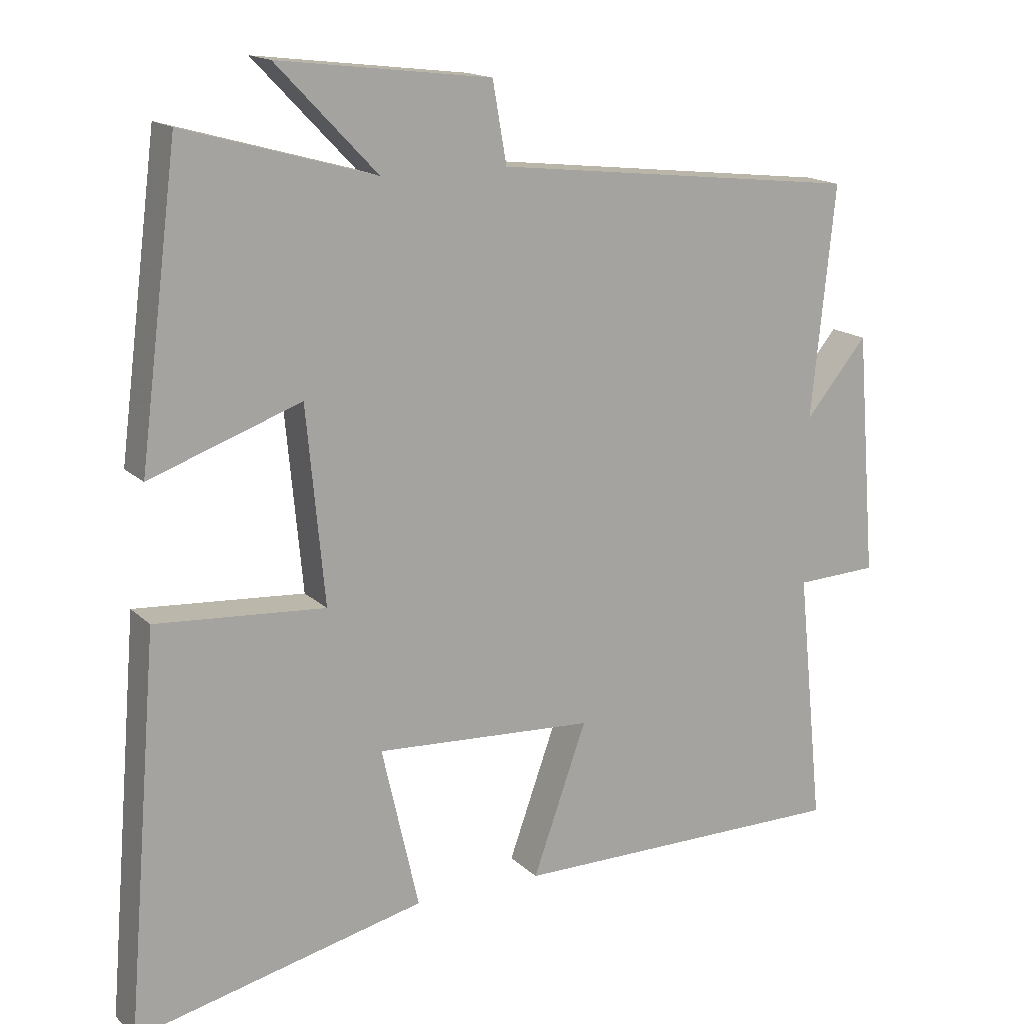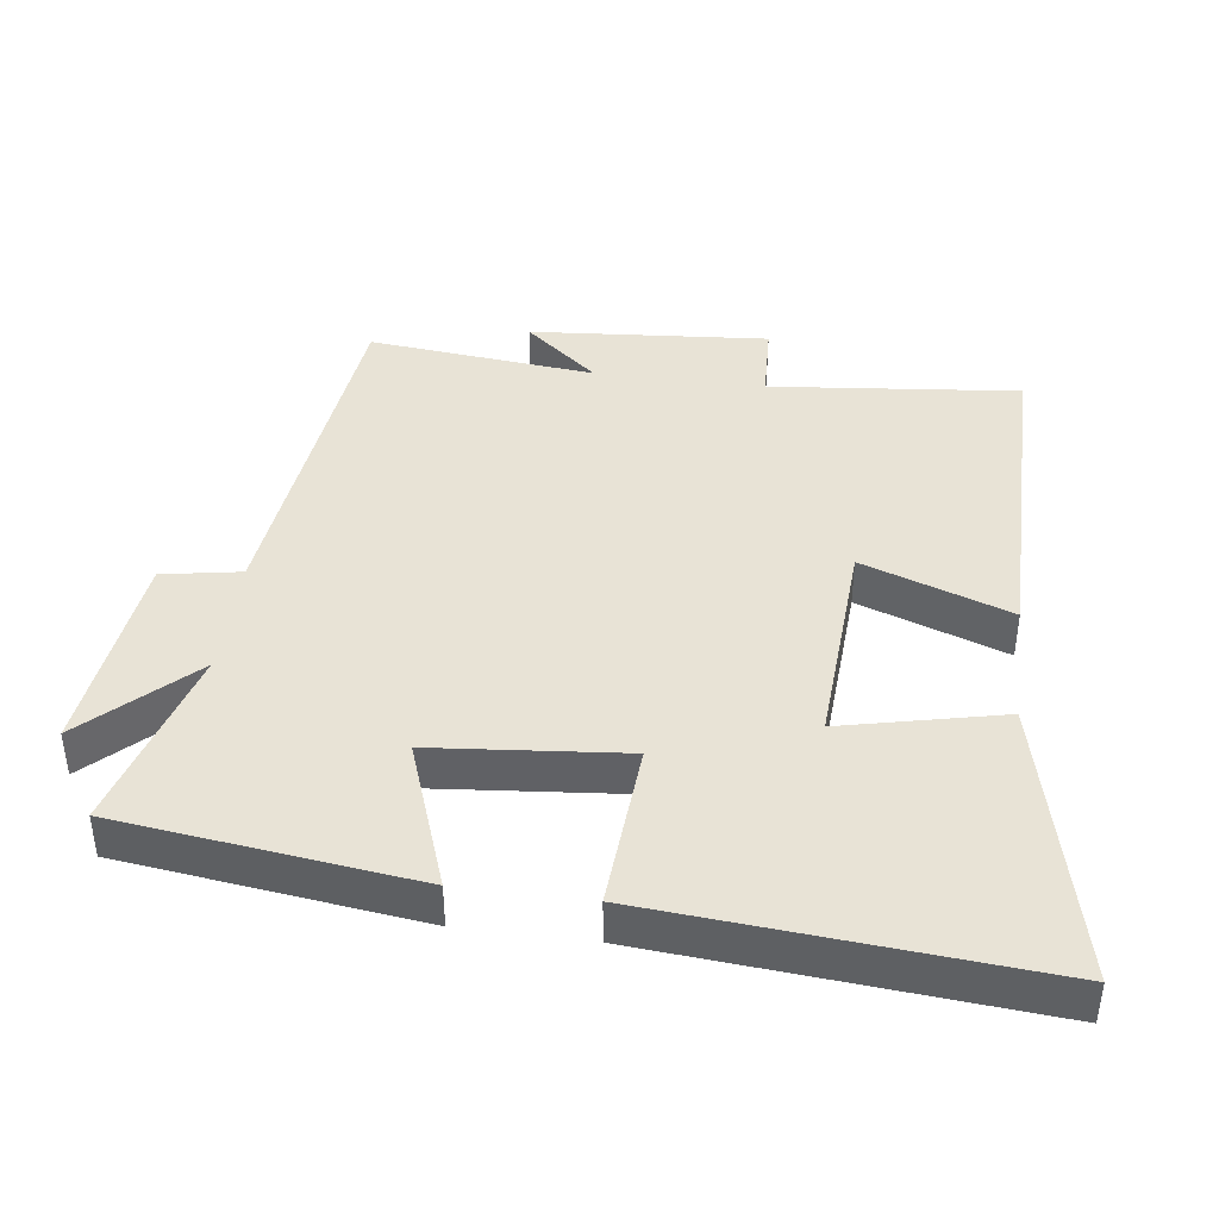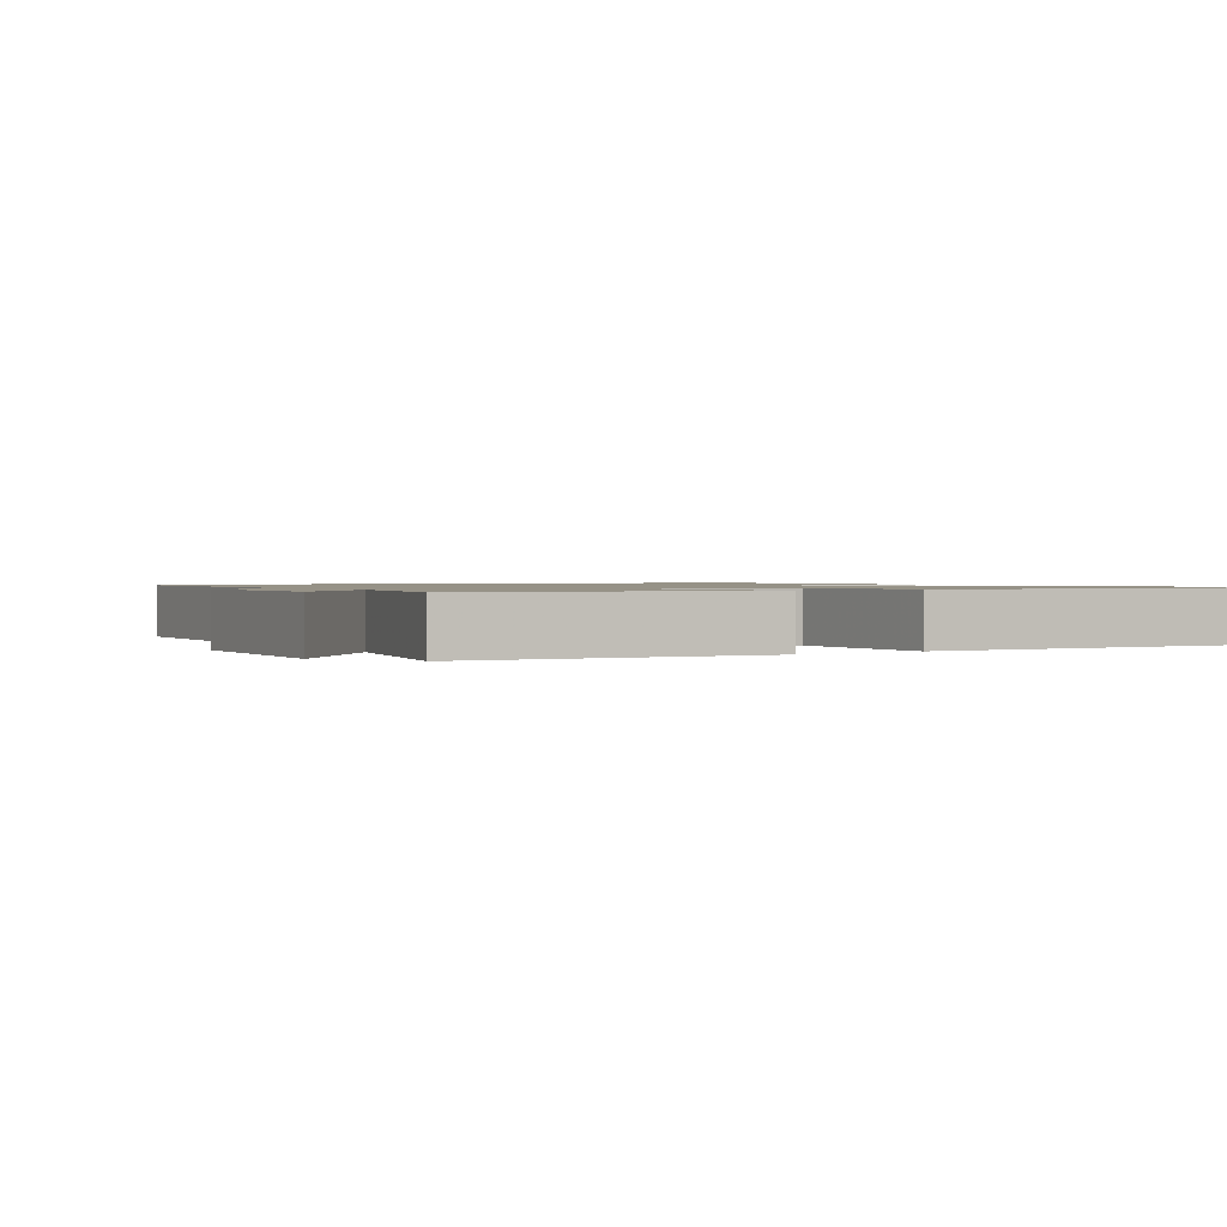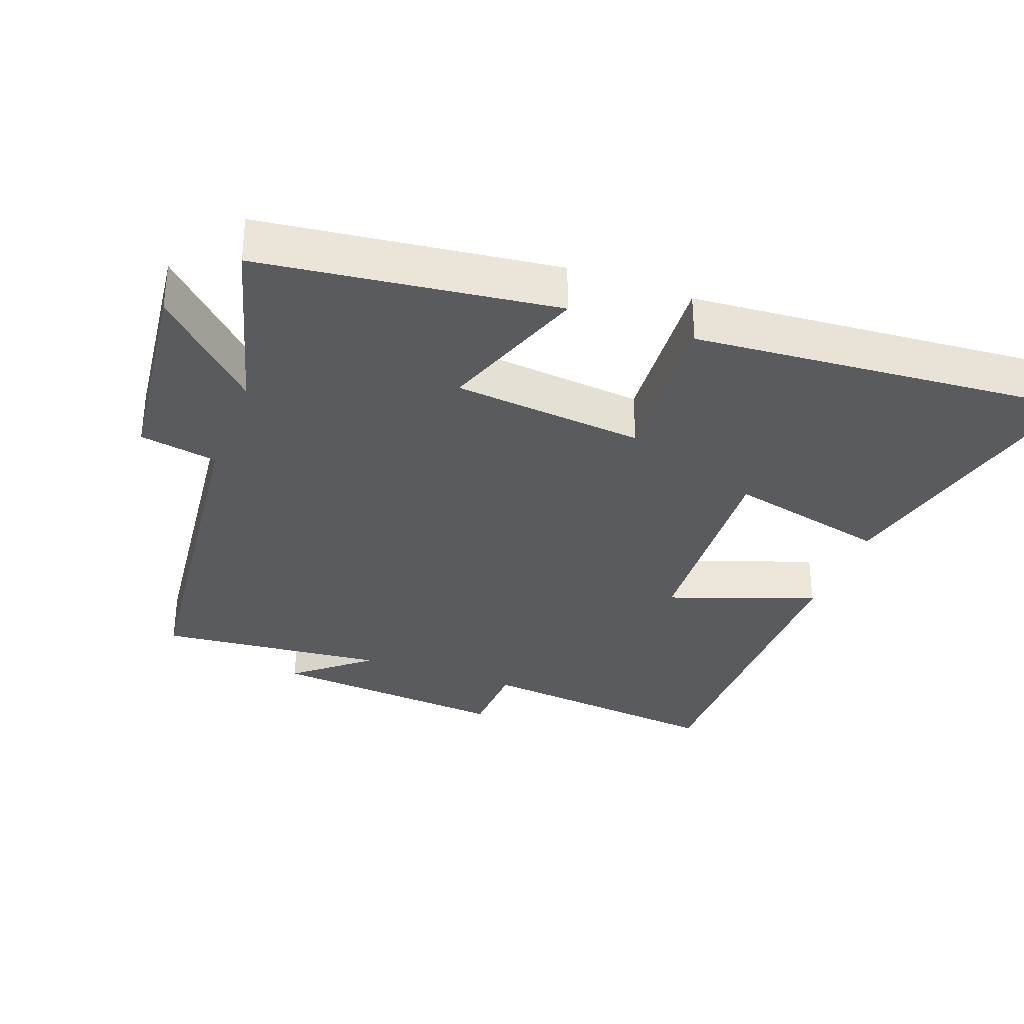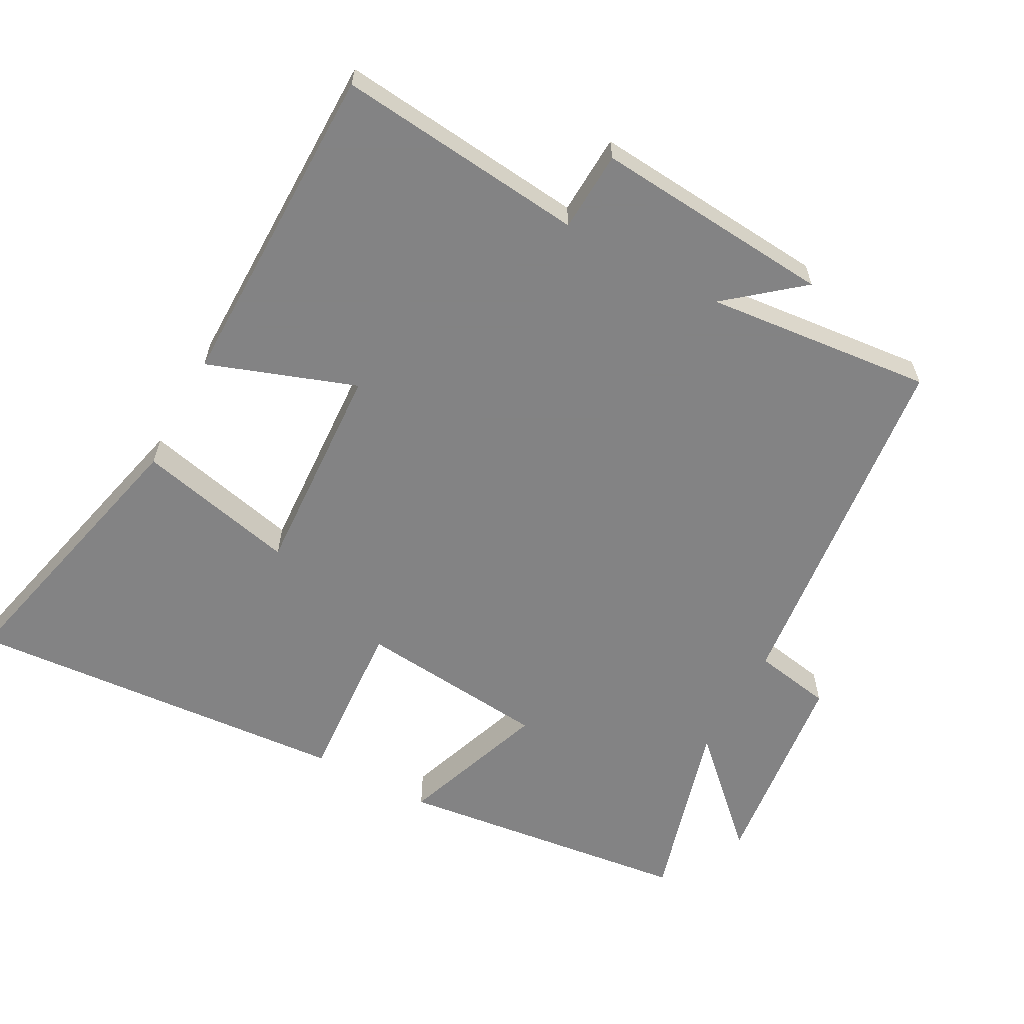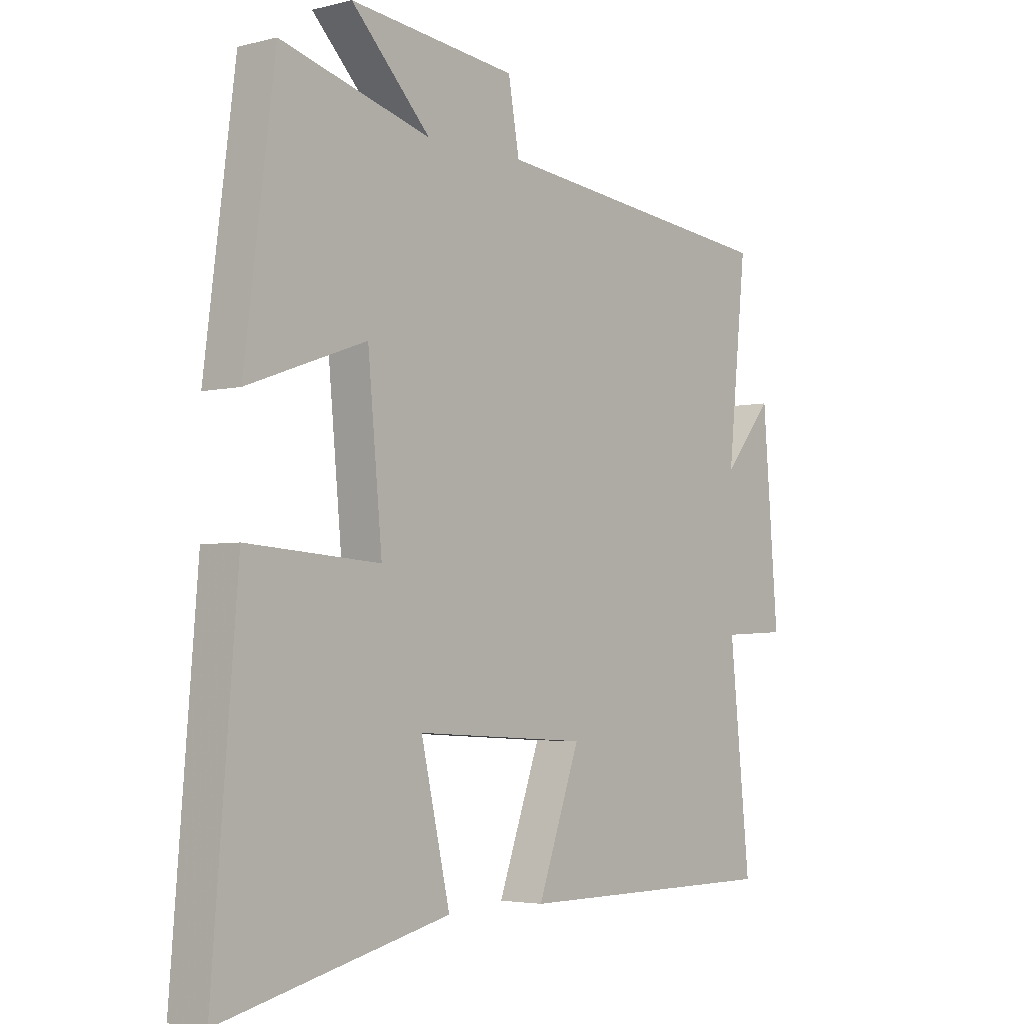
<metadata>
{"format":"obj","ext":"obj","renderer":"f3d","projection":"perspective","resolution":1024,"background":"white","views":[{"elev":15.9,"azim":151.0,"up":"+Z"},{"elev":41.4,"azim":97.5,"up":"+Y"},{"elev":1.1,"azim":56.1,"up":"+Y"},{"elev":-33.3,"azim":69.5,"up":"+Y"},{"elev":-61.1,"azim":-118.6,"up":"+Y"},{"elev":-3.6,"azim":130.3,"up":"+Z"}]}
</metadata>
<code>
v 0.546 0.07 -0.598
v 0.13 0.07 -0.5
v 0.183 0.07 -0.267
v -0.131 0.07 -0.285
v -0.054 0.07 -0.5
v -0.537 0.07 -0.499
v -0.5 0.07 -0.136
v -0.617 0.07 -0.131
v -0.589 0.07 0.217
v -0.5 0.07 0.11
v -0.534 0.07 0.441
v -0.008 0.07 0.5
v 0.012 0.07 0.614
v 0.316 0.07 0.65
v 0.172 0.07 0.5
v 0.445 0.07 0.577
v 0.5 0.07 0.147
v 0.284 0.07 0.224
v 0.258 0.07 -0.054
v 0.5 0.07 -0.037
v 0.546 0 -0.598
v 0.13 0 -0.5
v 0.183 0 -0.267
v -0.131 0 -0.285
v -0.054 0 -0.5
v -0.537 0 -0.499
v -0.5 0 -0.136
v -0.617 0 -0.131
v -0.589 0 0.217
v -0.5 0 0.11
v -0.534 0 0.441
v -0.008 0 0.5
v 0.012 0 0.614
v 0.316 0 0.65
v 0.172 0 0.5
v 0.445 0 0.577
v 0.5 0 0.147
v 0.284 0 0.224
v 0.258 0 -0.054
v 0.5 0 -0.037
f 19 20 1 2
f 15 16 17 18
f 15 18 19
f 12 13 14 15
f 10 11 12 15
f 10 15 19
f 7 8 9 10
f 7 10 19
f 4 5 6 7
f 3 4 7 19
f 2 3 19
f 22 21 40 39
f 38 37 36 35
f 39 38 35
f 35 34 33 32
f 35 32 31 30
f 39 35 30
f 30 29 28 27
f 39 30 27
f 27 26 25 24
f 39 27 24 23
f 39 23 22
f 1 21 22 2
f 2 22 23 3
f 3 23 24 4
f 4 24 25 5
f 5 25 26 6
f 6 26 27 7
f 7 27 28 8
f 8 28 29 9
f 9 29 30 10
f 10 30 31 11
f 11 31 32 12
f 12 32 33 13
f 13 33 34 14
f 14 34 35 15
f 15 35 36 16
f 16 36 37 17
f 17 37 38 18
f 18 38 39 19
f 19 39 40 20
f 20 40 21 1

</code>
